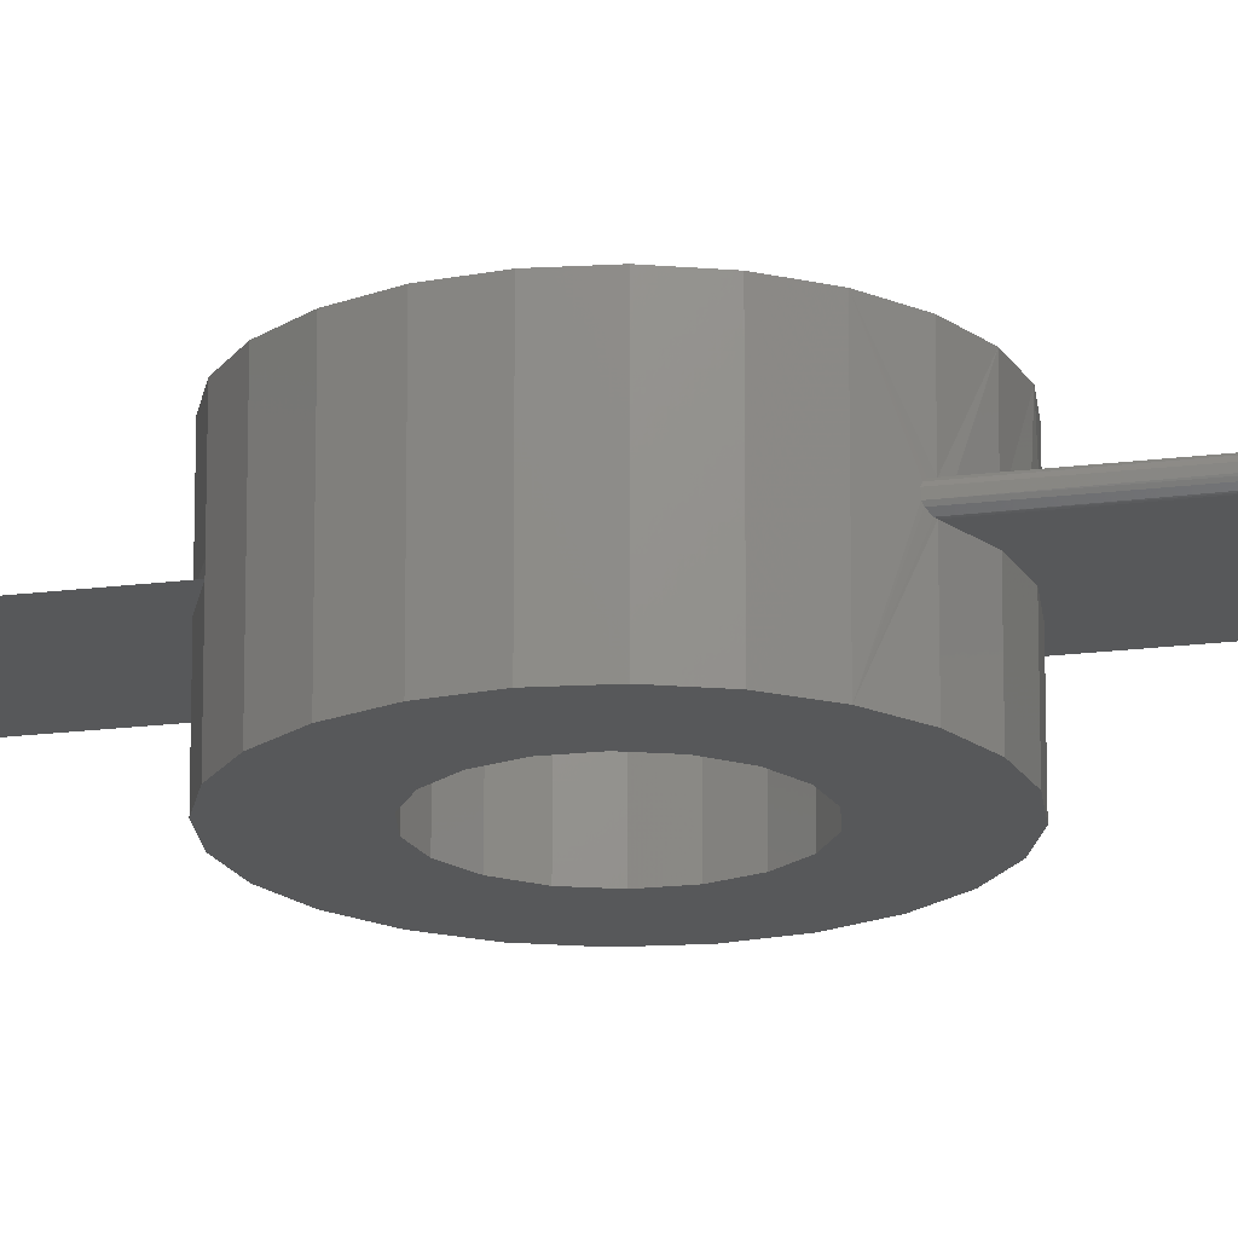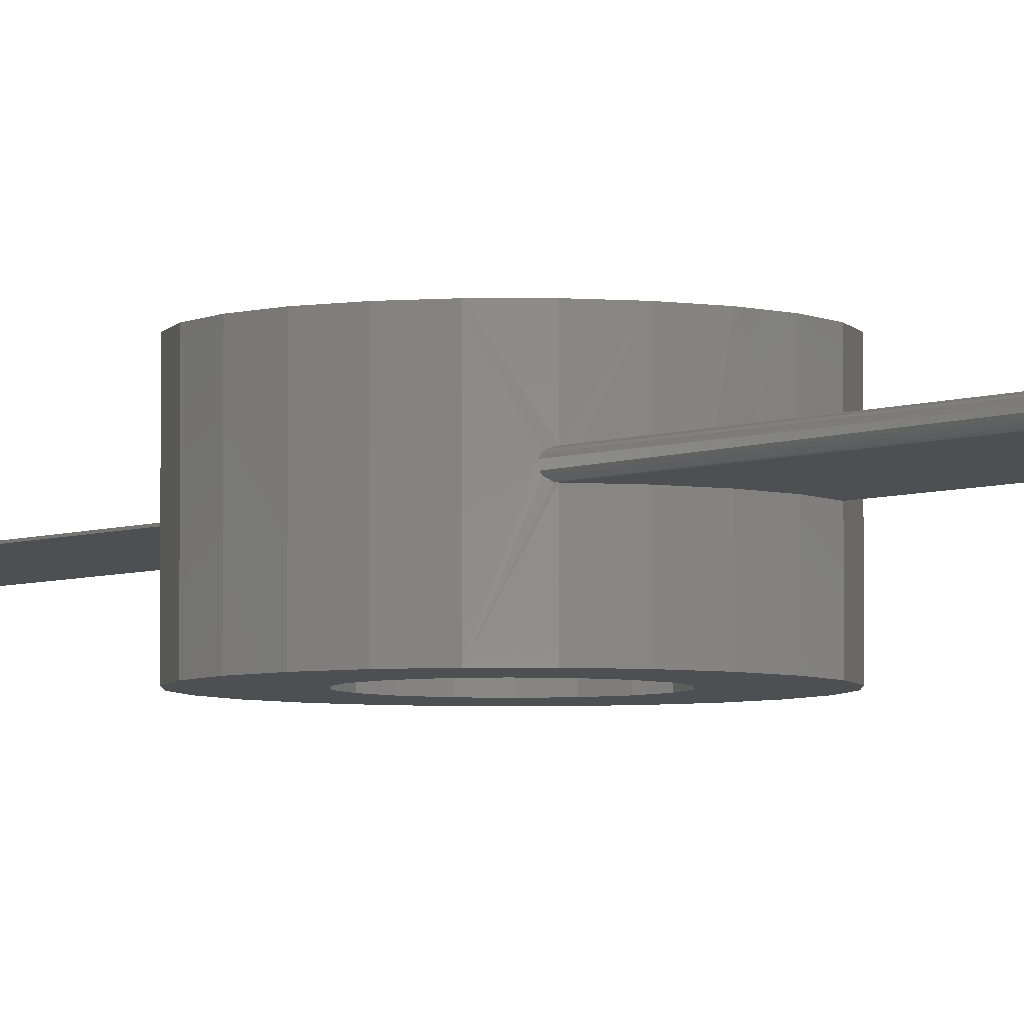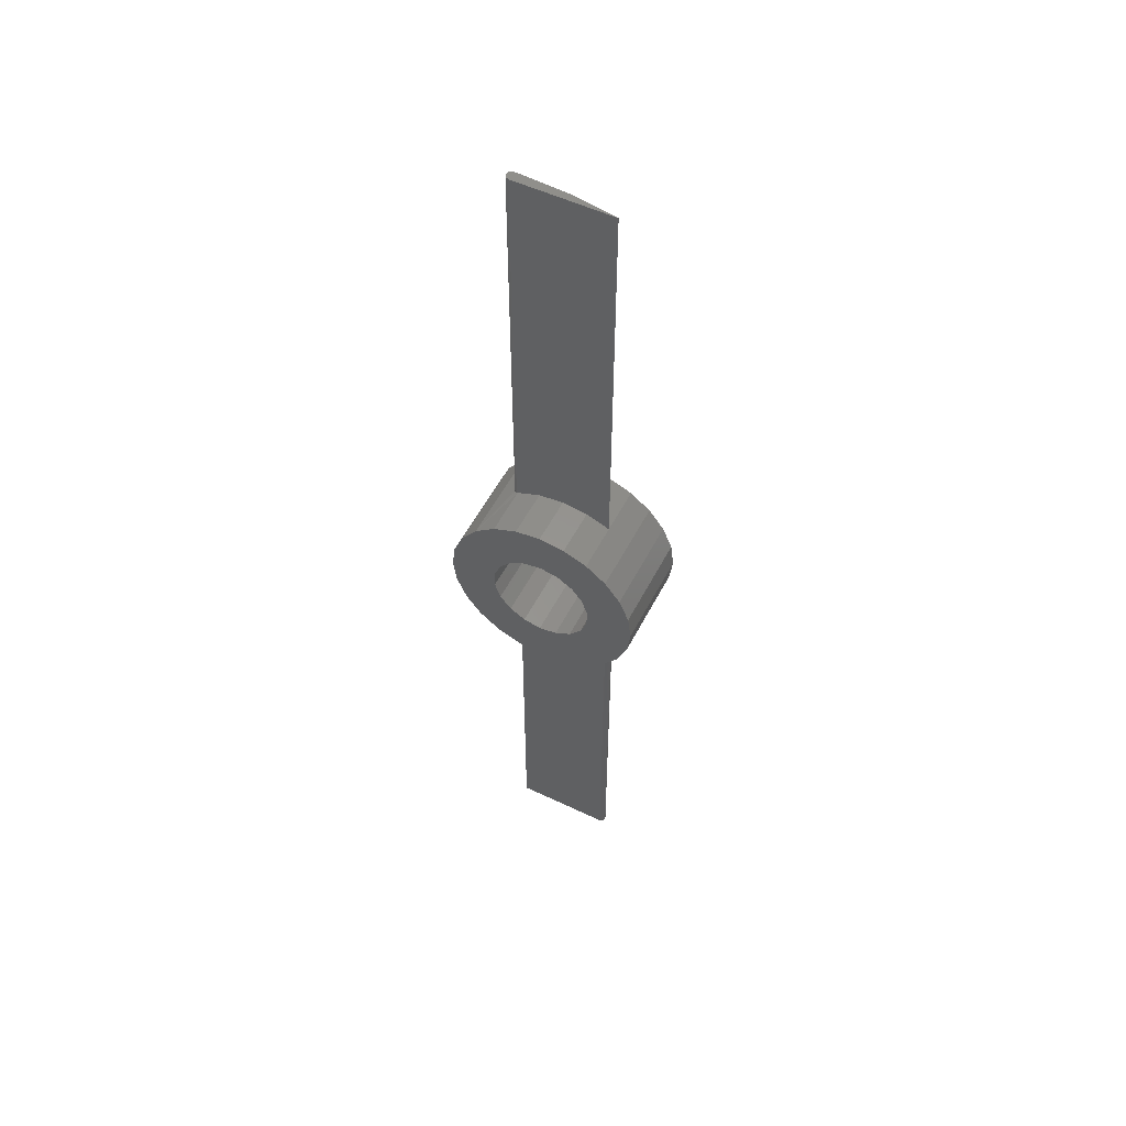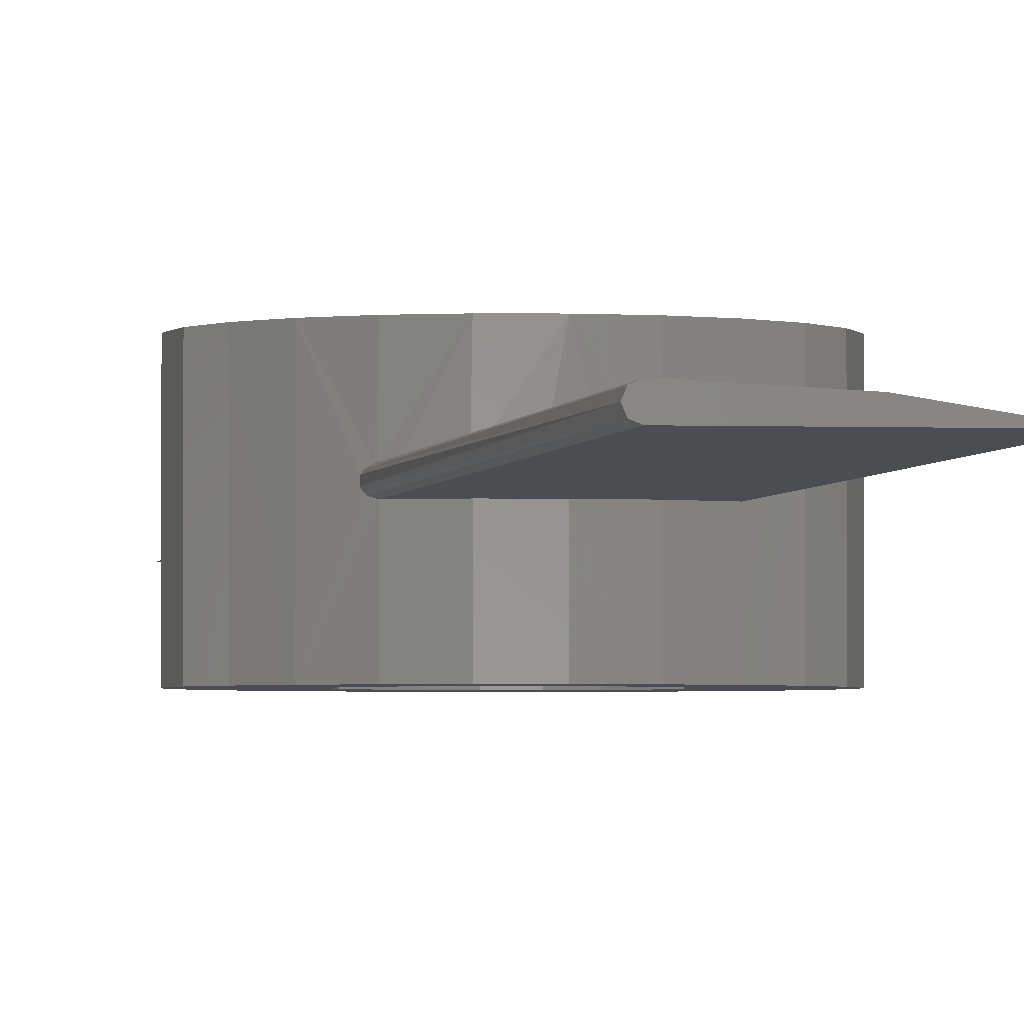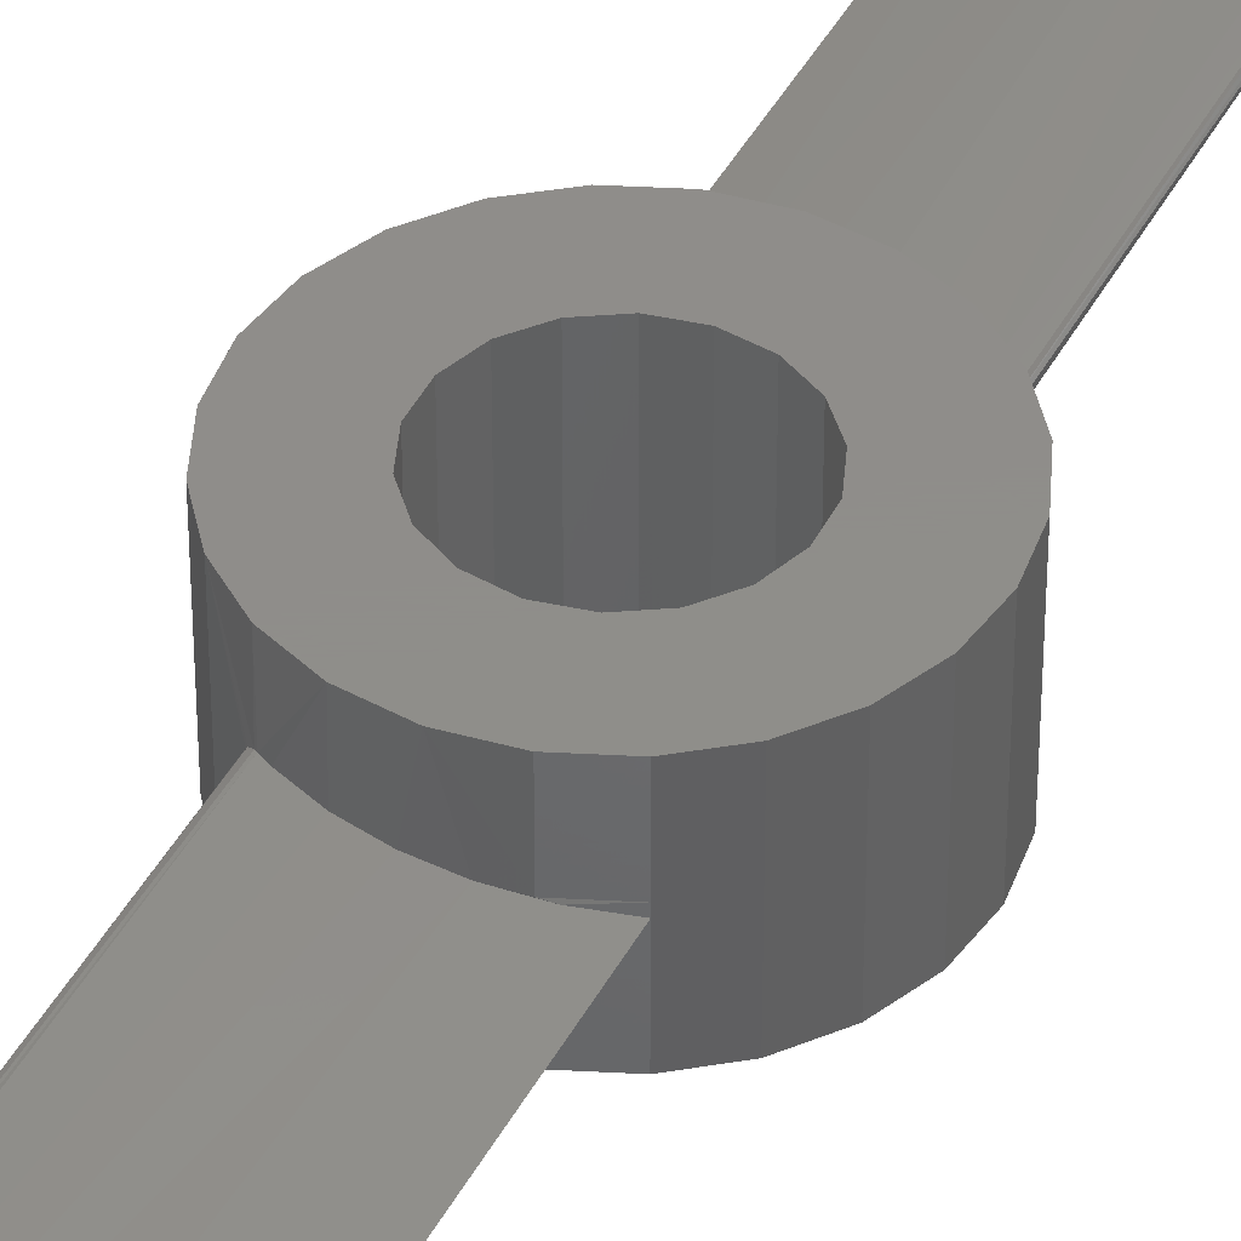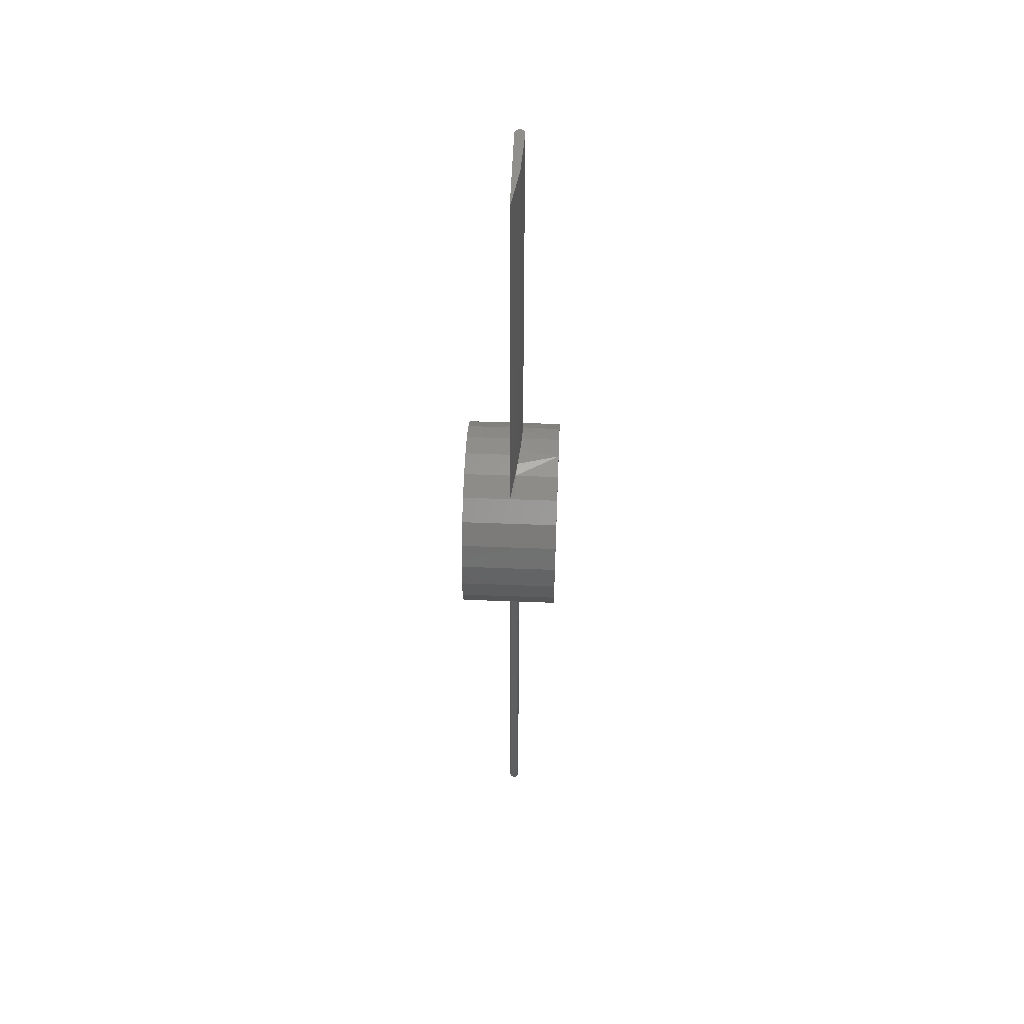
<metadata>
{"format":"stl","ext":"stl","renderer":"f3d","projection":"perspective","resolution":1024,"background":"white","views":[{"elev":-19.2,"azim":103.6,"up":"+Z"},{"elev":-4.6,"azim":142.7,"up":"+Z"},{"elev":53.9,"azim":-153.2,"up":"+Y"},{"elev":-2.1,"azim":-8.9,"up":"+Z"},{"elev":42.3,"azim":26.1,"up":"+Z"},{"elev":52.2,"azim":-87.6,"up":"+Y"}]}
</metadata>
<code>
# stl→obj: 150 verts, 300 faces
v 20 0 -10
v 19.32 -5.176 1
v 19.32 -5.176 -10
v -9 -17.86 2
v -5.315 -19.28 1.926
v -5.176 -19.32 10
v -14.14 -14.14 10
v -10.93 -16.75 1.371
v -10.77 -16.85 1.642
v -3.674e-15 -20 10
v -1.526 -19.94 1.693
v 2.306 -19.87 1.297
v 5.176 -19.32 1
v 5.176 -19.32 10
v -14.14 -14.14 -10
v -10 -17.32 -10
v -10 -17.32 3.553e-15
v -10.6 -16.96 0.1974
v -10.82 -16.82 0.4325
v -10.96 -16.73 0.7309
v -14.14 -14.14 1
v 10 -17.32 10
v 10 -17.32 1
v 14.14 -14.14 10
v 14.14 -14.14 1
v 17.32 -10 10
v 17.32 -10 1
v 19.32 -5.176 10
v 20 0 10
v -17.32 -10 1
v -17.32 -10 10
v -19.32 -5.176 1
v -19.32 -5.176 10
v -20 2.449e-15 10
v -20 2.449e-15 -10
v -19.32 -5.176 -10
v -17.32 -10 -10
v 17.32 -10 -10
v 14.14 -14.14 -10
v 10 -17.32 0
v 6.292 -18.98 0.7095
v -5.176 -19.32 2.449e-15
v -5.176 -19.32 -10
v -3.553e-15 -20 2.449e-15
v -3.674e-15 -20 -10
v 5.176 -19.32 2.449e-15
v 5.176 -19.32 -10
v 10 -17.32 -10
v -10 -17.32 2
v -10 -17.32 10
v -10.24 -17.18 1.971
v -10 -100 2
v -10.71 -100 1.707
v -11 -100 1
v -10.71 -100 0.2929
v -10 -100 3.553e-15
v -9 -100 2
v 0.5525 -100 1.499
v 10 -100 0
v -19.32 5.176 1
v -19.32 5.176 -10
v -10 17.32 0
v -10 17.32 -10
v -14.14 14.14 -10
v 14.14 14.14 -10
v 10.77 16.85 0.3576
v 10.93 16.75 0.6288
v 1.225e-15 20 10
v 5.176 19.32 10
v 5.315 19.28 1.926
v 1.526 19.94 1.693
v -2.306 19.87 1.297
v -5.176 19.32 1
v -5.176 19.32 10
v 14.14 14.14 10
v 14.14 14.14 1
v 10.96 16.73 1.269
v 10.82 16.82 1.568
v 10.6 16.96 1.803
v 10 17.32 2
v 10 17.32 10
v -10 17.32 10
v -10 17.32 1
v -14.14 14.14 10
v -14.14 14.14 1
v -17.32 10 10
v -17.32 10 1
v -19.32 5.176 10
v 17.32 10 -10
v 17.32 10 1
v 19.32 5.176 -10
v 19.32 5.176 1
v -17.32 10 -10
v -6.292 18.98 0.7095
v -5.176 19.32 -10
v -5.176 19.32 2.449e-15
v 1.225e-15 20 -10
v -1.776e-14 20 2.449e-15
v 5.176 19.32 -10
v 5.176 19.32 2.449e-15
v 10 17.32 -10
v 10 17.32 0
v 10.24 17.18 0.02923
v 9 17.86 2
v 17.32 10 10
v 19.32 5.176 10
v -10 100 0
v -0.5525 100 1.499
v 9 100 2
v 10 100 2
v 10 100 0
v 10.71 100 0.2929
v 11 100 1
v 10.71 100 1.707
v -0.2478 10.5 -10
v -8.967 -5.463 -10
v -6.558 -8.2 -10
v -3.357 -9.949 -10
v 0.2478 -10.5 -10
v 3.357 9.949 -10
v 8.967 5.463 -10
v 6.558 8.2 -10
v -9.215 5.034 -10
v -6.937 7.882 -10
v -3.823 9.779 -10
v -10.29 -2.067 -10
v -10.38 1.579 -10
v 10.38 -1.579 -10
v 10.29 2.067 -10
v 3.823 -9.779 -10
v 6.937 -7.882 -10
v 9.215 -5.034 -10
v -0.2478 10.5 10
v -3.357 -9.949 10
v -6.558 -8.2 10
v -8.967 -5.463 10
v 0.2478 -10.5 10
v 3.357 9.949 10
v 6.558 8.2 10
v 8.967 5.463 10
v -3.823 9.779 10
v -6.937 7.882 10
v -9.215 5.034 10
v -10.38 1.579 10
v -10.29 -2.067 10
v 10.29 2.067 10
v 10.38 -1.579 10
v 9.215 -5.034 10
v 6.937 -7.882 10
v 3.823 -9.779 10
f 1 2 3
f 4 5 6
f 7 8 9
f 10 6 5
f 10 5 11
f 10 11 12
f 10 12 13
f 10 13 14
f 15 16 17
f 15 17 18
f 15 18 19
f 15 19 20
f 15 20 21
f 14 13 22
f 22 13 23
f 22 23 24
f 24 23 25
f 24 25 26
f 26 25 27
f 26 27 28
f 28 27 2
f 28 2 29
f 29 2 1
f 20 8 21
f 21 8 7
f 21 7 30
f 30 7 31
f 30 31 32
f 32 31 33
f 32 33 34
f 34 35 32
f 32 35 36
f 32 36 30
f 30 36 37
f 30 37 21
f 21 37 15
f 3 2 38
f 38 2 27
f 38 27 39
f 39 27 25
f 39 25 40
f 40 25 23
f 40 23 41
f 41 23 13
f 41 13 12
f 17 16 42
f 42 16 43
f 42 43 44
f 44 43 45
f 44 45 46
f 46 45 47
f 46 47 40
f 40 47 48
f 40 48 39
f 4 6 49
f 49 6 50
f 49 50 51
f 51 50 7
f 51 7 9
f 52 49 53
f 53 49 51
f 53 51 9
f 53 9 54
f 54 9 8
f 54 8 20
f 54 20 55
f 55 20 19
f 55 19 18
f 18 17 55
f 55 17 56
f 4 49 57
f 57 49 52
f 57 58 12
f 57 12 11
f 57 11 5
f 57 5 4
f 59 40 58
f 58 40 41
f 58 41 12
f 59 56 17
f 59 17 42
f 59 42 44
f 59 44 46
f 59 46 40
f 53 57 52
f 57 53 58
f 58 53 54
f 58 54 59
f 59 54 55
f 59 55 56
f 35 60 61
f 62 63 64
f 65 66 67
f 68 69 70
f 68 70 71
f 68 71 72
f 68 72 73
f 68 73 74
f 75 76 77
f 75 77 78
f 75 78 79
f 75 79 80
f 75 80 81
f 74 73 82
f 82 73 83
f 82 83 84
f 84 83 85
f 84 85 86
f 86 85 87
f 86 87 88
f 88 87 60
f 88 60 34
f 34 60 35
f 67 77 65
f 65 77 76
f 65 76 89
f 89 76 90
f 89 90 91
f 91 90 92
f 91 92 1
f 1 92 29
f 61 60 93
f 93 60 87
f 93 87 64
f 64 87 85
f 64 85 62
f 62 85 83
f 62 83 94
f 94 83 73
f 94 73 72
f 63 62 95
f 95 62 96
f 95 96 97
f 97 96 98
f 97 98 99
f 99 98 100
f 99 100 101
f 101 100 102
f 101 102 65
f 65 102 103
f 65 103 66
f 81 80 69
f 69 80 104
f 69 104 70
f 76 75 90
f 90 75 105
f 90 105 92
f 92 105 106
f 92 106 29
f 62 94 107
f 108 107 94
f 108 94 72
f 108 72 71
f 108 71 70
f 108 70 104
f 108 104 109
f 110 109 80
f 80 109 104
f 102 111 103
f 103 111 112
f 103 112 66
f 66 112 67
f 67 112 113
f 67 113 77
f 77 113 78
f 78 113 114
f 78 114 79
f 110 80 114
f 114 80 79
f 102 100 111
f 107 111 100
f 107 100 98
f 107 98 96
f 107 96 62
f 109 110 108
f 108 110 114
f 108 114 107
f 107 114 113
f 107 113 111
f 111 113 112
f 64 63 115
f 37 36 116
f 37 116 117
f 37 117 118
f 37 118 15
f 119 45 118
f 118 45 15
f 45 43 15
f 15 43 16
f 101 120 99
f 99 120 115
f 99 115 97
f 97 115 63
f 97 63 95
f 121 122 91
f 91 122 120
f 91 120 89
f 89 120 101
f 89 101 65
f 123 61 124
f 124 61 93
f 124 93 125
f 125 93 64
f 125 64 115
f 116 36 126
f 126 36 35
f 126 35 127
f 127 35 61
f 127 61 123
f 128 129 1
f 1 129 121
f 1 121 91
f 130 131 38
f 38 131 132
f 38 132 3
f 3 132 128
f 3 128 1
f 47 45 48
f 48 45 119
f 48 119 39
f 39 119 130
f 39 130 38
f 133 82 84
f 31 7 134
f 31 134 135
f 31 135 136
f 31 136 33
f 137 134 10
f 10 134 7
f 10 7 6
f 6 7 50
f 74 82 68
f 68 82 133
f 68 133 69
f 69 133 138
f 69 138 81
f 75 81 105
f 105 81 138
f 105 138 106
f 106 138 139
f 106 139 140
f 133 84 141
f 141 84 86
f 141 86 142
f 142 86 88
f 142 88 143
f 143 88 144
f 144 88 34
f 144 34 145
f 145 34 33
f 145 33 136
f 106 140 29
f 29 140 146
f 29 146 147
f 29 147 28
f 28 147 148
f 28 148 26
f 26 148 149
f 26 149 150
f 26 150 24
f 24 150 137
f 24 137 22
f 22 137 10
f 22 10 14
f 135 116 136
f 136 116 126
f 136 126 145
f 145 126 127
f 145 127 144
f 144 127 123
f 144 123 143
f 116 135 117
f 117 135 134
f 117 134 118
f 118 134 137
f 118 137 119
f 119 137 150
f 119 150 130
f 130 150 149
f 130 149 131
f 131 149 148
f 131 148 132
f 139 121 140
f 140 121 129
f 140 129 146
f 146 129 128
f 146 128 147
f 147 128 132
f 147 132 148
f 121 139 122
f 122 139 138
f 122 138 120
f 120 138 133
f 120 133 115
f 115 133 141
f 115 141 125
f 125 141 142
f 125 142 124
f 124 142 143
f 124 143 123

</code>
